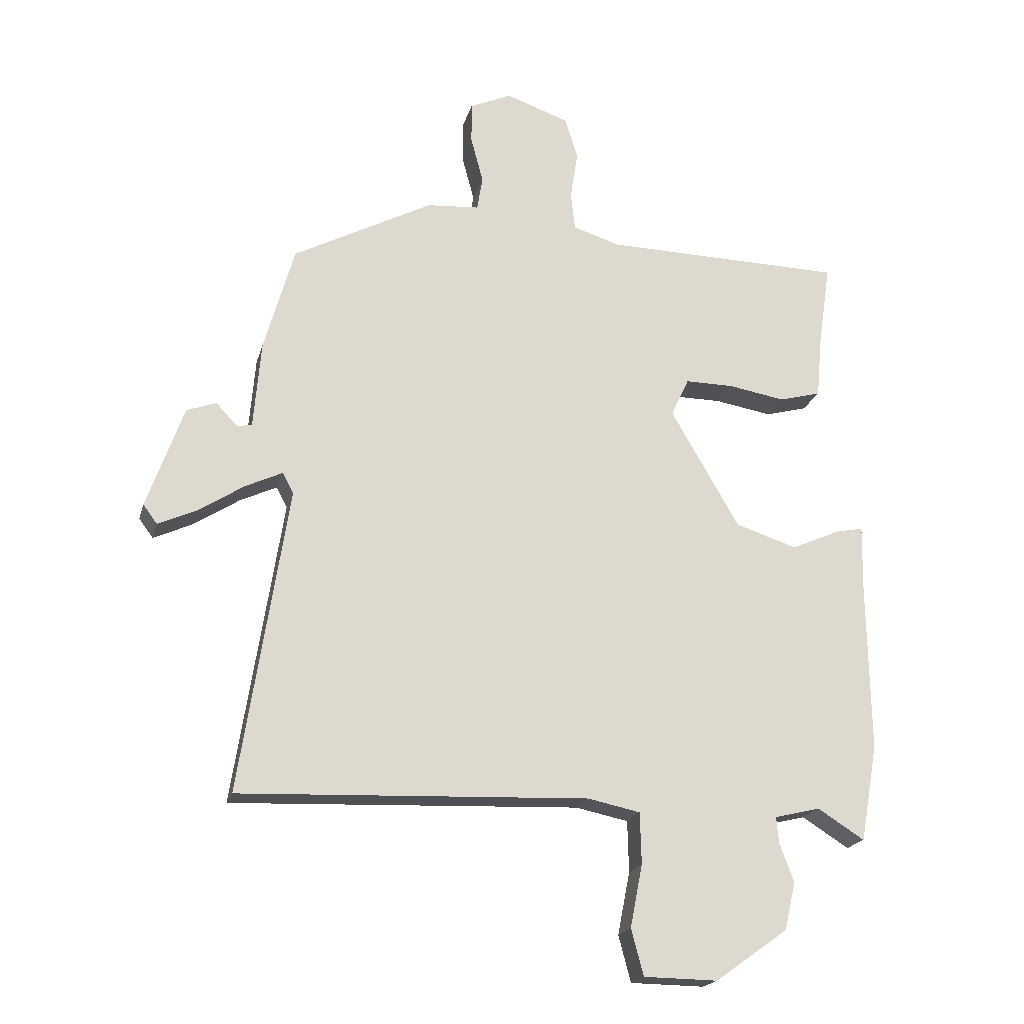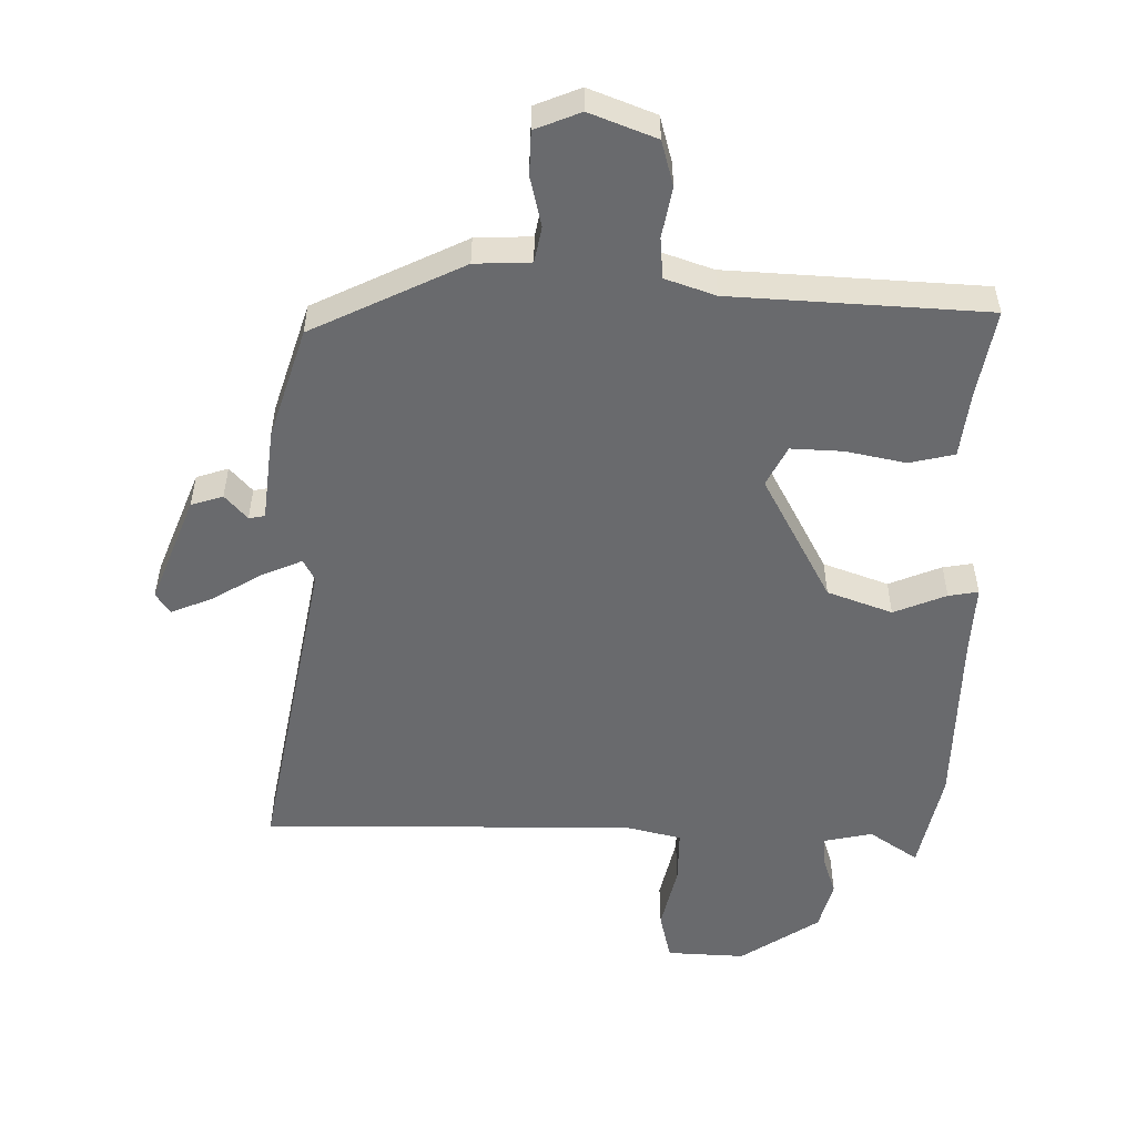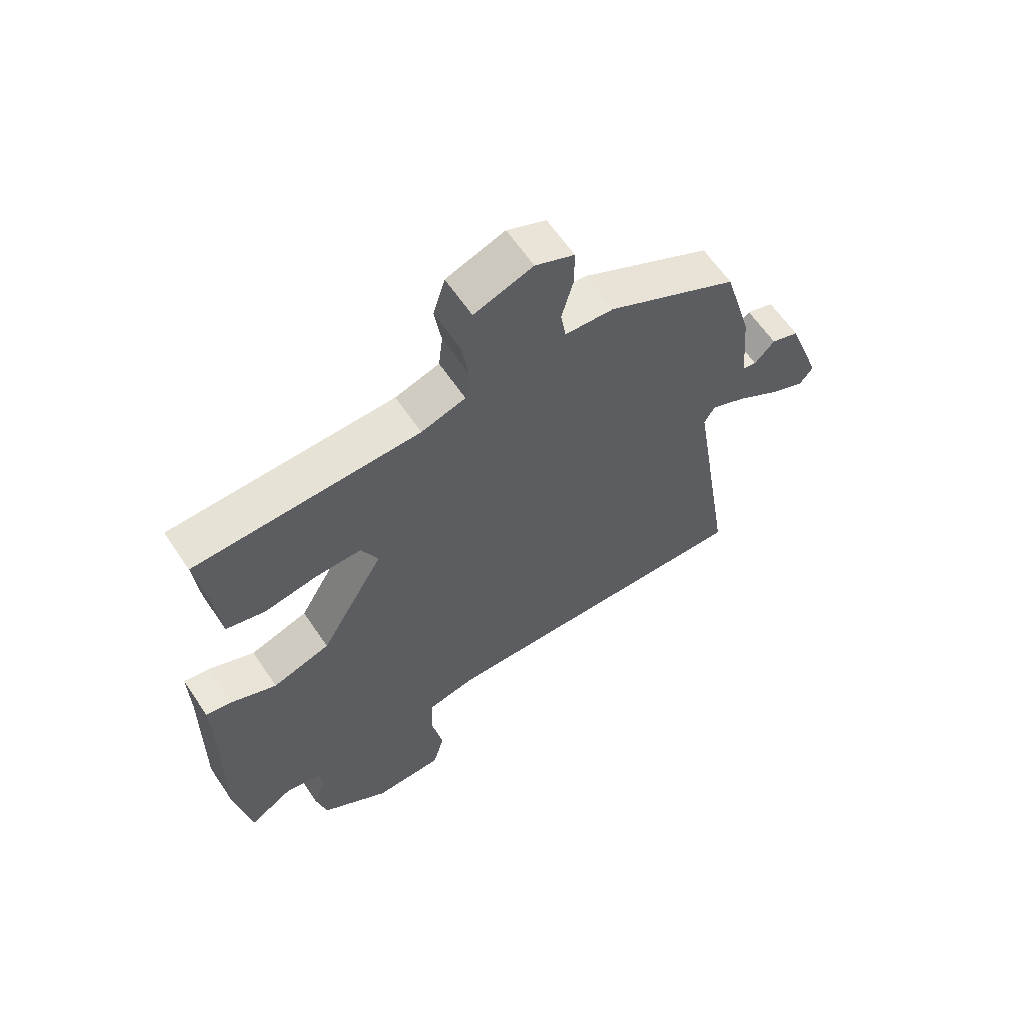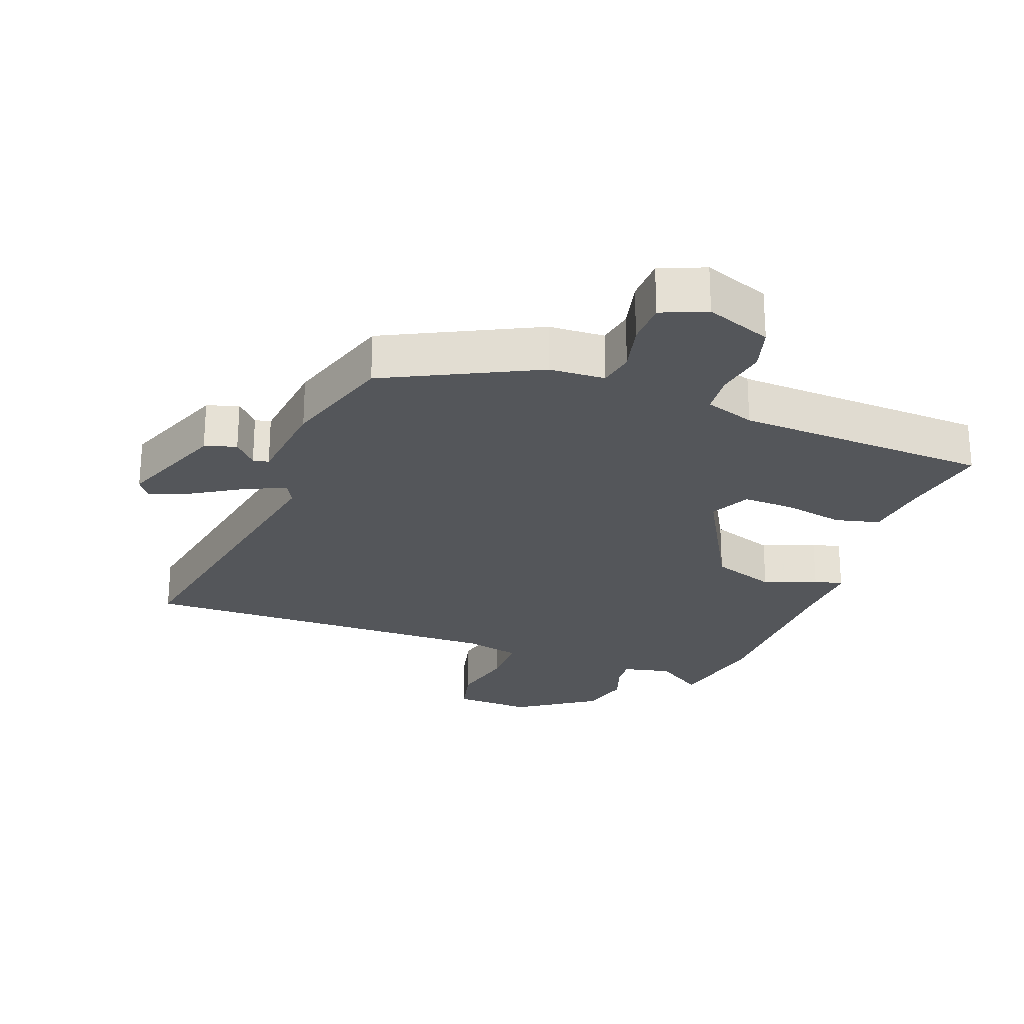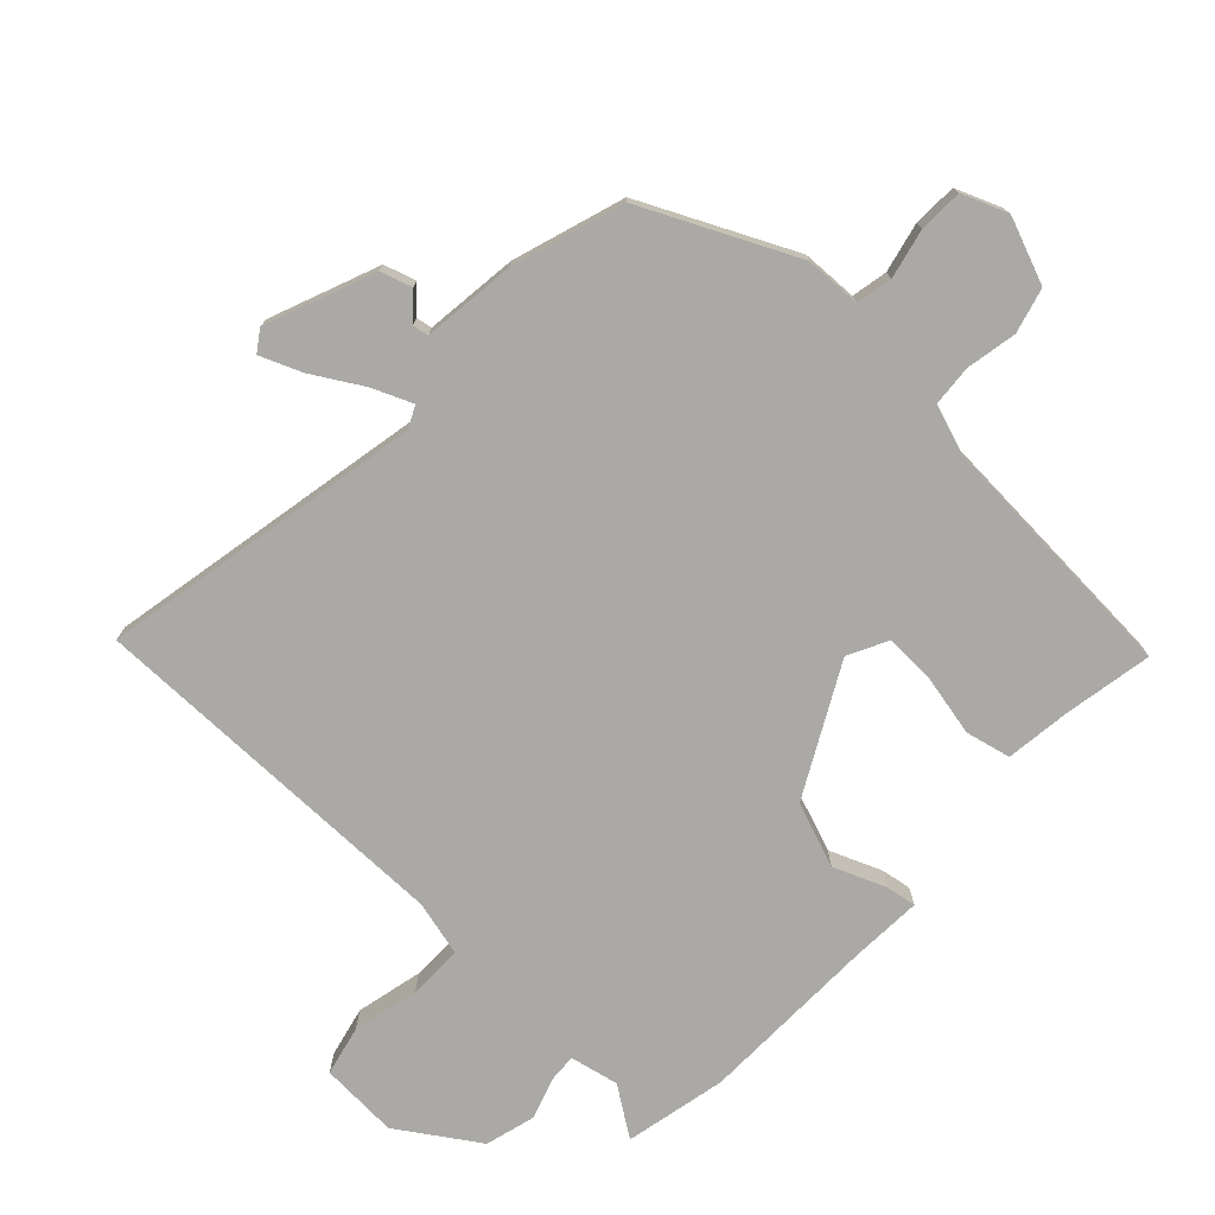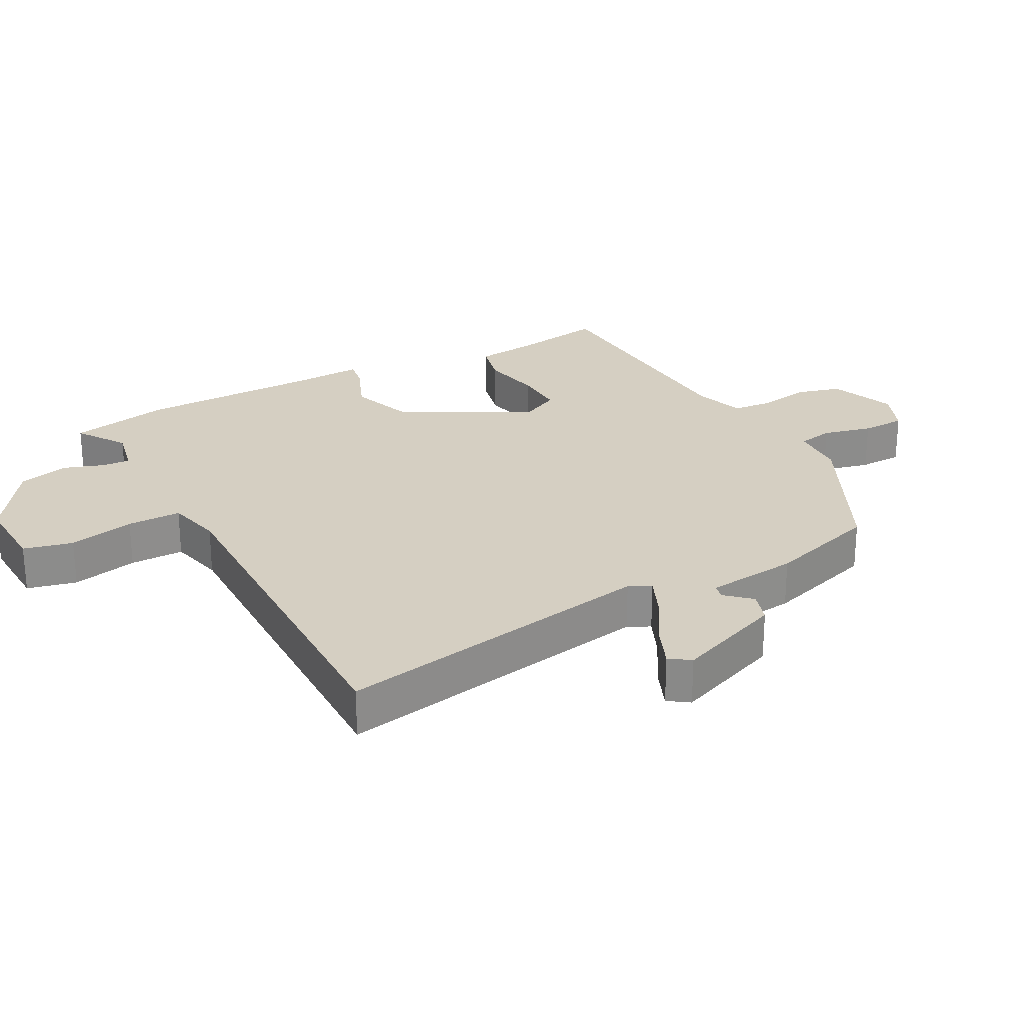
<metadata>
{"format":"obj","ext":"obj","renderer":"f3d","projection":"perspective","resolution":1024,"background":"white","views":[{"elev":-19.6,"azim":-13.9,"up":"+Z"},{"elev":-53.0,"azim":-2.6,"up":"+Y"},{"elev":62.4,"azim":146.1,"up":"+Z"},{"elev":-25.1,"azim":-21.7,"up":"+Y"},{"elev":-75.6,"azim":-45.3,"up":"+Y"},{"elev":25.9,"azim":-119.8,"up":"+Y"}]}
</metadata>
<code>
v 0.52 0.07 -0.388
v 0.492 0.07 -0.544
v 0.416 0.07 -0.496
v 0.342 0.07 -0.514
v 0.346 0.07 -0.557
v 0.369 0.07 -0.619
v 0.351 0.07 -0.696
v 0.233 0.07 -0.78
v 0.113 0.07 -0.778
v 0.093 0.07 -0.703
v 0.113 0.07 -0.601
v 0.111 0.07 -0.518
v 0.026 0.07 -0.5
v -0.541 0.07 -0.522
v -0.463 0.07 -0.025
v -0.481 0.07 0.008
v -0.541 0.07 -0.02
v -0.616 0.07 -0.068
v -0.678 0.07 -0.096
v -0.701 0.07 -0.065
v -0.641 0.07 0.102
v -0.593 0.07 0.119
v -0.558 0.07 0.082
v -0.534 0.07 0.087
v -0.522 0.07 0.229
v -0.473 0.07 0.401
v -0.246 0.07 0.52
v -0.161 0.07 0.526
v -0.152 0.07 0.581
v -0.172 0.07 0.656
v -0.172 0.07 0.723
v -0.104 0.07 0.753
v -0.002 0.07 0.717
v 0.019 0.07 0.649
v 0.007 0.07 0.571
v 0.014 0.07 0.509
v 0.091 0.07 0.485
v 0.48 0.07 0.476
v 0.46 0.07 0.34
v 0.451 0.07 0.24
v 0.383 0.07 0.222
v 0.291 0.07 0.238
v 0.212 0.07 0.239
v 0.183 0.07 0.177
v 0.294 0.07 -0.015
v 0.394 0.07 -0.048
v 0.473 0.07 -0.013
v 0.518 0.07 -0.004
v 0.516 0.07 -0.112
v 0.52 0 -0.388
v 0.492 0 -0.544
v 0.416 0 -0.496
v 0.342 0 -0.514
v 0.346 0 -0.557
v 0.369 0 -0.619
v 0.351 0 -0.696
v 0.233 0 -0.78
v 0.113 0 -0.778
v 0.093 0 -0.703
v 0.113 0 -0.601
v 0.111 0 -0.518
v 0.026 0 -0.5
v -0.541 0 -0.522
v -0.463 0 -0.025
v -0.481 0 0.008
v -0.541 0 -0.02
v -0.616 0 -0.068
v -0.678 0 -0.096
v -0.701 0 -0.065
v -0.641 0 0.102
v -0.593 0 0.119
v -0.558 0 0.082
v -0.534 0 0.087
v -0.522 0 0.229
v -0.473 0 0.401
v -0.246 0 0.52
v -0.161 0 0.526
v -0.152 0 0.581
v -0.172 0 0.656
v -0.172 0 0.723
v -0.104 0 0.753
v -0.002 0 0.717
v 0.019 0 0.649
v 0.007 0 0.571
v 0.014 0 0.509
v 0.091 0 0.485
v 0.48 0 0.476
v 0.46 0 0.34
v 0.451 0 0.24
v 0.383 0 0.222
v 0.291 0 0.238
v 0.212 0 0.239
v 0.183 0 0.177
v 0.294 0 -0.015
v 0.394 0 -0.048
v 0.473 0 -0.013
v 0.518 0 -0.004
v 0.516 0 -0.112
f 46 47 48 49
f 45 46 49 1
f 39 40 41 42
f 37 38 39 42
f 36 37 42 43
f 32 33 34 35
f 32 35 36
f 29 30 31 32
f 28 29 32 36
f 24 25 26 27
f 24 27 28 36
f 20 21 22 23
f 20 23 24
f 17 18 19 20
f 16 17 20 24
f 13 14 15
f 12 13 15 16
f 8 9 10 11
f 8 11 12
f 5 6 7 8
f 4 5 8 12
f 3 4 12 16
f 45 1 2 3
f 44 45 3 16
f 36 43 44
f 16 24 36 44
f 98 97 96 95
f 50 98 95 94
f 91 90 89 88
f 91 88 87 86
f 92 91 86 85
f 84 83 82 81
f 85 84 81
f 81 80 79 78
f 85 81 78 77
f 76 75 74 73
f 85 77 76 73
f 72 71 70 69
f 73 72 69
f 69 68 67 66
f 73 69 66 65
f 64 63 62
f 65 64 62 61
f 60 59 58 57
f 61 60 57
f 57 56 55 54
f 61 57 54 53
f 65 61 53 52
f 52 51 50 94
f 65 52 94 93
f 93 92 85
f 93 85 73 65
f 1 50 51 2
f 2 51 52 3
f 3 52 53 4
f 4 53 54 5
f 5 54 55 6
f 6 55 56 7
f 7 56 57 8
f 8 57 58 9
f 9 58 59 10
f 10 59 60 11
f 11 60 61 12
f 12 61 62 13
f 13 62 63 14
f 14 63 64 15
f 15 64 65 16
f 16 65 66 17
f 17 66 67 18
f 18 67 68 19
f 19 68 69 20
f 20 69 70 21
f 21 70 71 22
f 22 71 72 23
f 23 72 73 24
f 24 73 74 25
f 25 74 75 26
f 26 75 76 27
f 27 76 77 28
f 28 77 78 29
f 29 78 79 30
f 30 79 80 31
f 31 80 81 32
f 32 81 82 33
f 33 82 83 34
f 34 83 84 35
f 35 84 85 36
f 36 85 86 37
f 37 86 87 38
f 38 87 88 39
f 39 88 89 40
f 40 89 90 41
f 41 90 91 42
f 42 91 92 43
f 43 92 93 44
f 44 93 94 45
f 45 94 95 46
f 46 95 96 47
f 47 96 97 48
f 48 97 98 49
f 49 98 50 1

</code>
